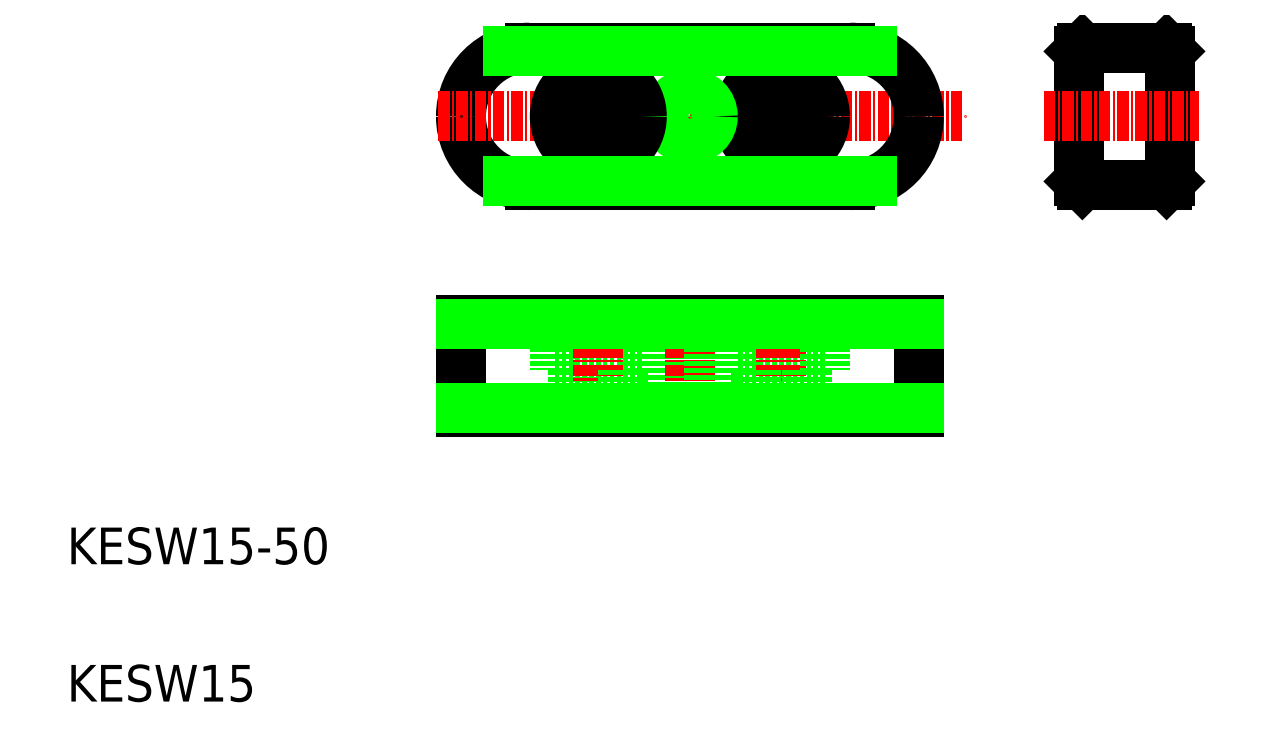
<metadata>
{"format":"dxf","ext":"dxf","renderer":"ezdxf+matplotlib","layout":"modelspace","background":"white","min_lineweight":24,"dpi":150}
</metadata>
<code>
0
SECTION
2
ENTITIES
0
ARC
8
0
10
60.54
20
73.91
30
0
40
7.5
50
90
51
180
0
ARC
8
0
10
60.54
20
73.91
30
0
40
7.5
50
180
51
270
0
LINE
8
CENTER
10
50.54
20
73.91
30
0
11
108
21
73.91
31
0
0
LINE
8
0
10
53.04
20
41.67
30
0
11
103
21
41.67
31
0
0
LINE
8
0
10
53.04
20
51.67
30
0
11
103
21
51.67
31
0
0
TEXT
8
0
10
10
20
10
30
0
40
4
1
KESW15
0
TEXT
8
0
10
10
20
25
30
0
40
4
1
KESW15-50
0
LINE
8
0
10
53.04
20
51.67
30
0
11
53.04
21
41.67
31
0
0
LINE
8
0
10
53.04
20
73.91
30
0
11
53.04
21
73.91
31
0
0
ARC
8
0
10
95.54
20
73.91
30
0
40
7.5
50
0
51
90
0
ARC
8
0
10
95.54
20
73.91
30
0
40
7.5
50
270
51
0
0
LINE
8
CENTER
10
88.04
20
68.47
30
0
11
88.04
21
79.31
31
0
0
CIRCLE
8
0
10
88.04
20
73.91
30
0
40
2.75
0
CIRCLE
8
0
10
88.04
20
73.91
30
0
40
4.75
0
LINE
8
CENTER
10
78.04
20
70.74
30
0
11
78.04
21
77.15
31
0
0
CIRCLE
8
0
10
78.04
20
73.91
30
0
40
2.067
0
CIRCLE
8
0
10
78.04
20
73.91
30
0
40
2.5
0
LINE
8
CENTER
10
68.04
20
68.47
30
0
11
68.04
21
79.31
31
0
0
CIRCLE
8
0
10
68.04
20
73.91
30
0
40
2.75
0
CIRCLE
8
0
10
68.04
20
73.91
30
0
40
4.75
0
LINE
8
0
10
95.54
20
66.41
30
0
11
60.54
21
66.41
31
0
0
LINE
8
0
10
63.29
20
46.17
30
0
11
72.79
21
46.17
31
0
0
LINE
8
0
10
63.29
20
46.17
30
0
11
72.79
21
46.17
31
0
0
LINE
8
0
10
63.29
20
51.67
30
0
11
63.29
21
46.17
31
0
0
LINE
8
0
10
65.29
20
46.17
30
0
11
65.29
21
41.67
31
0
0
LINE
8
0
10
72.79
20
51.67
30
0
11
72.79
21
46.17
31
0
0
LINE
8
0
10
75.54
20
51.67
30
0
11
75.54
21
41.67
31
0
0
LINE
8
0
10
75.97
20
51.67
30
0
11
75.97
21
41.67
31
0
0
LINE
8
CENTER
10
78.04
20
52.79
30
0
11
78.04
21
40.01
31
0
0
LINE
8
CENTER
10
68.04
20
52.79
30
0
11
68.04
21
40.01
31
0
0
LINE
8
0
10
70.79
20
46.17
30
0
11
70.79
21
41.67
31
0
0
LINE
8
0
10
92.79
20
46.17
30
0
11
83.29
21
46.17
31
0
0
LINE
8
0
10
92.79
20
46.17
30
0
11
83.29
21
46.17
31
0
0
LINE
8
0
10
80.54
20
51.67
30
0
11
80.54
21
41.67
31
0
0
LINE
8
0
10
80.1
20
51.67
30
0
11
80.1
21
41.67
31
0
0
LINE
8
0
10
83.29
20
51.67
30
0
11
83.29
21
46.17
31
0
0
LINE
8
CENTER
10
88.04
20
52.79
30
0
11
88.04
21
40.01
31
0
0
LINE
8
0
10
85.29
20
46.17
30
0
11
85.29
21
41.67
31
0
0
LINE
8
0
10
92.79
20
51.67
30
0
11
92.79
21
46.17
31
0
0
LINE
8
0
10
90.79
20
46.17
30
0
11
90.79
21
41.67
31
0
0
LINE
8
0
10
60.54
20
81.41
30
0
11
95.54
21
81.41
31
0
0
LINE
8
0
10
130.5
20
81.01
30
0
11
130.5
21
66.81
31
0
0
LINE
8
0
10
120.5
20
81.01
30
0
11
120.5
21
66.81
31
0
0
LINE
8
0
10
120.9
20
66.41
30
0
11
130.1
21
66.41
31
0
0
LINE
8
0
10
103
20
51.67
30
0
11
103
21
41.67
31
0
0
LINE
8
0
10
120.9
20
66.41
30
0
11
120.5
21
66.81
31
0
0
LINE
8
0
10
130.5
20
66.81
30
0
11
130.1
21
66.41
31
0
0
LINE
8
CENTER
10
116.7
20
73.91
30
0
11
133.7
21
73.91
31
0
0
LINE
8
0
10
120.9
20
81.41
30
0
11
130.1
21
81.41
31
0
0
LINE
8
0
10
103
20
73.91
30
0
11
103
21
73.91
31
0
0
LINE
8
0
10
120.9
20
81.41
30
0
11
120.5
21
81.01
31
0
0
LINE
8
0
10
130.1
20
81.41
30
0
11
130.5
21
81.01
31
0
0
LINE
8
0
10
53.04
20
42.07
30
0
11
103
21
42.07
31
0
0
LINE
8
0
10
53.04
20
51.27
30
0
11
103
21
51.27
31
0
0
LINE
8
0
10
97.95
20
66.81
30
0
11
58.12
21
66.81
31
0
0
LINE
8
0
10
58.12
20
81.01
30
0
11
97.95
21
81.01
31
0
0
ENDSEC
0
EOF

</code>
